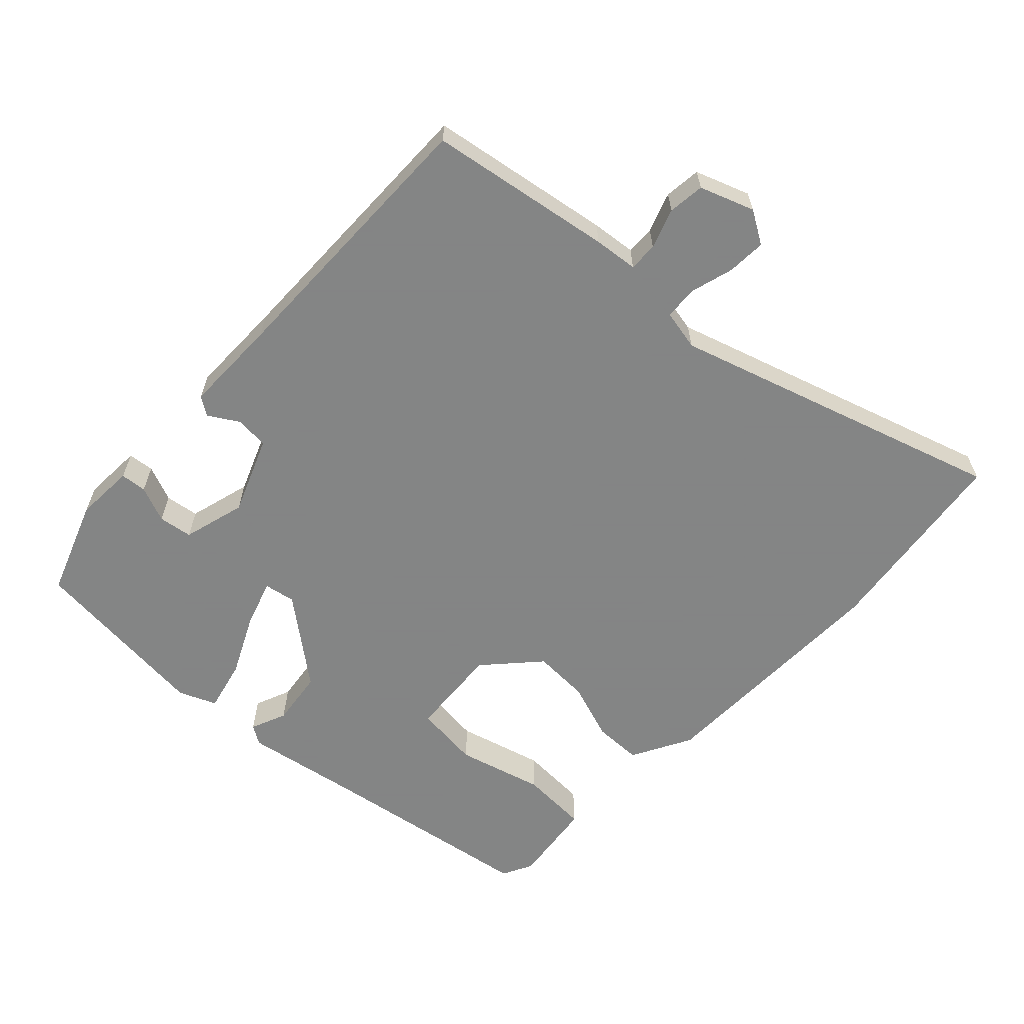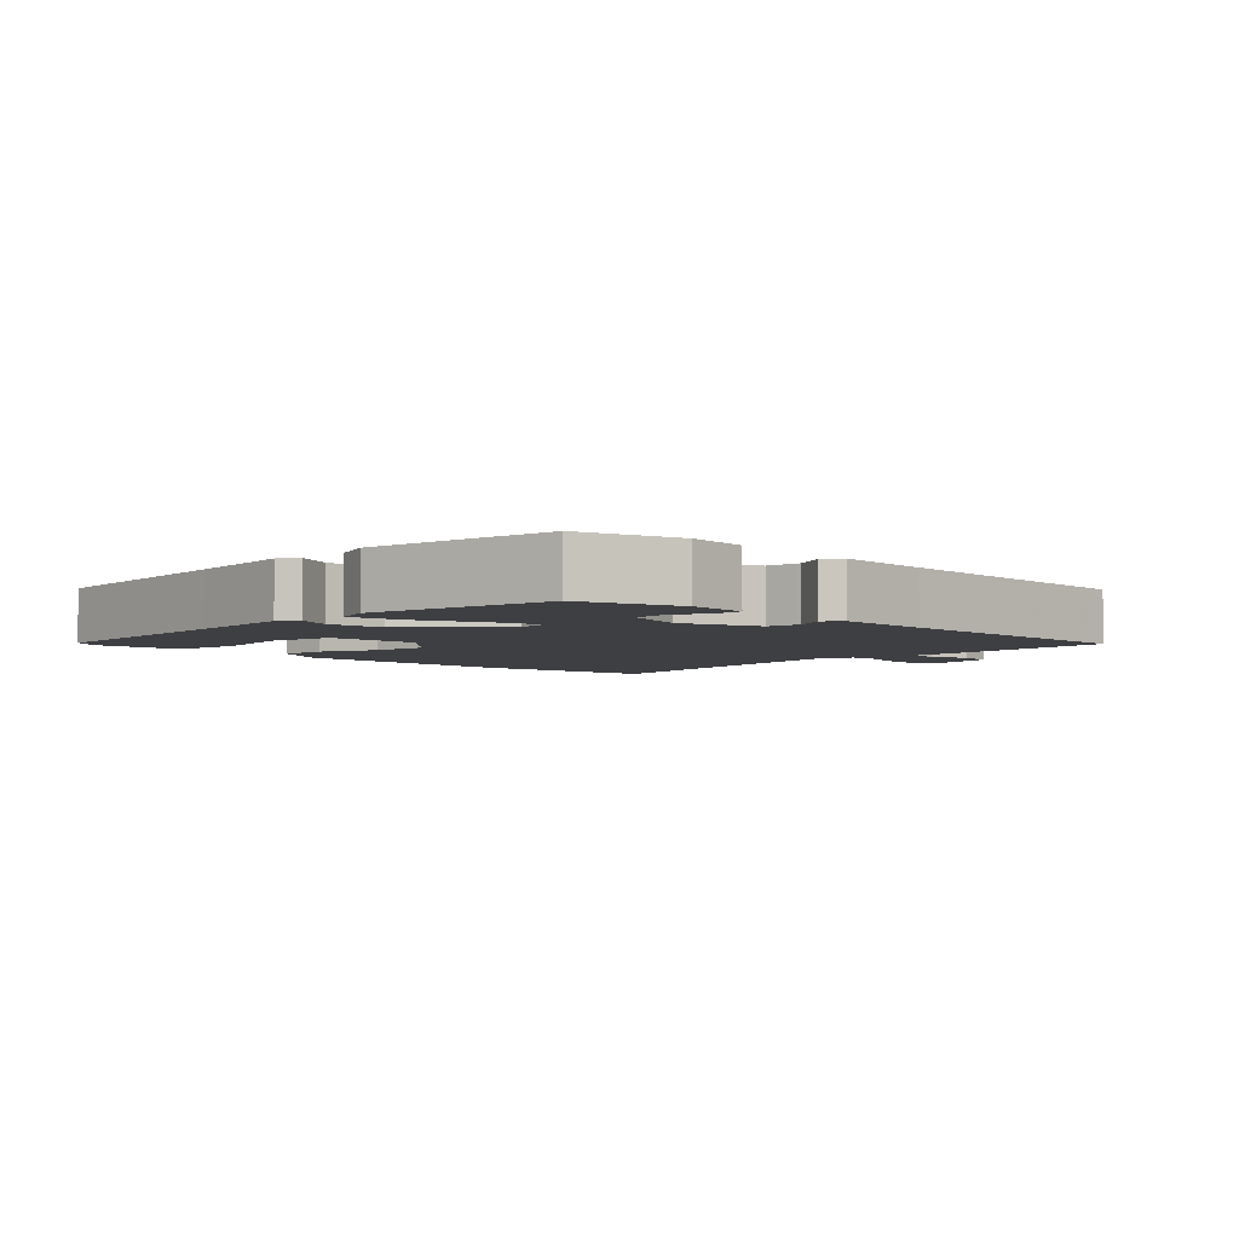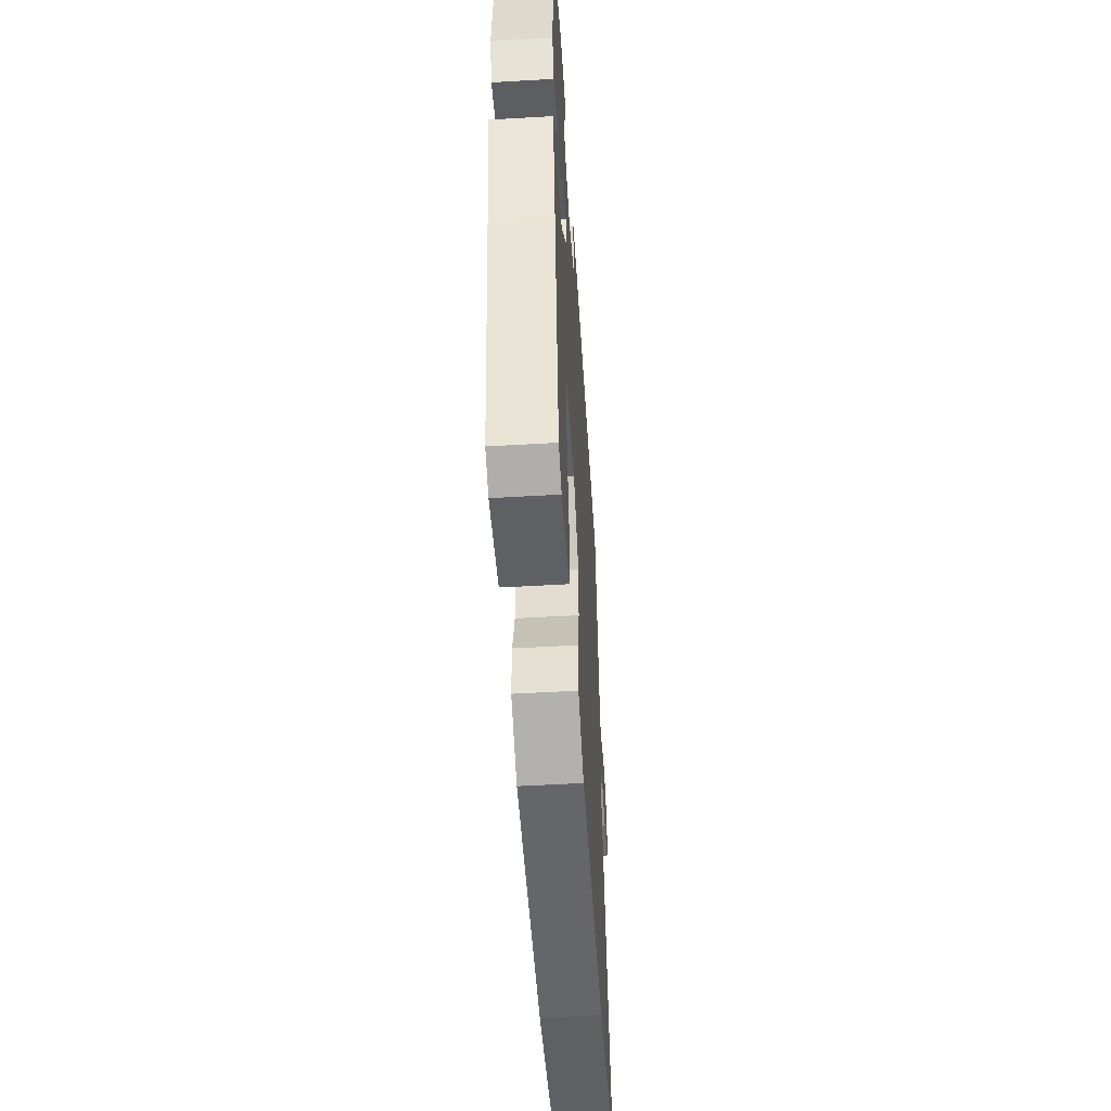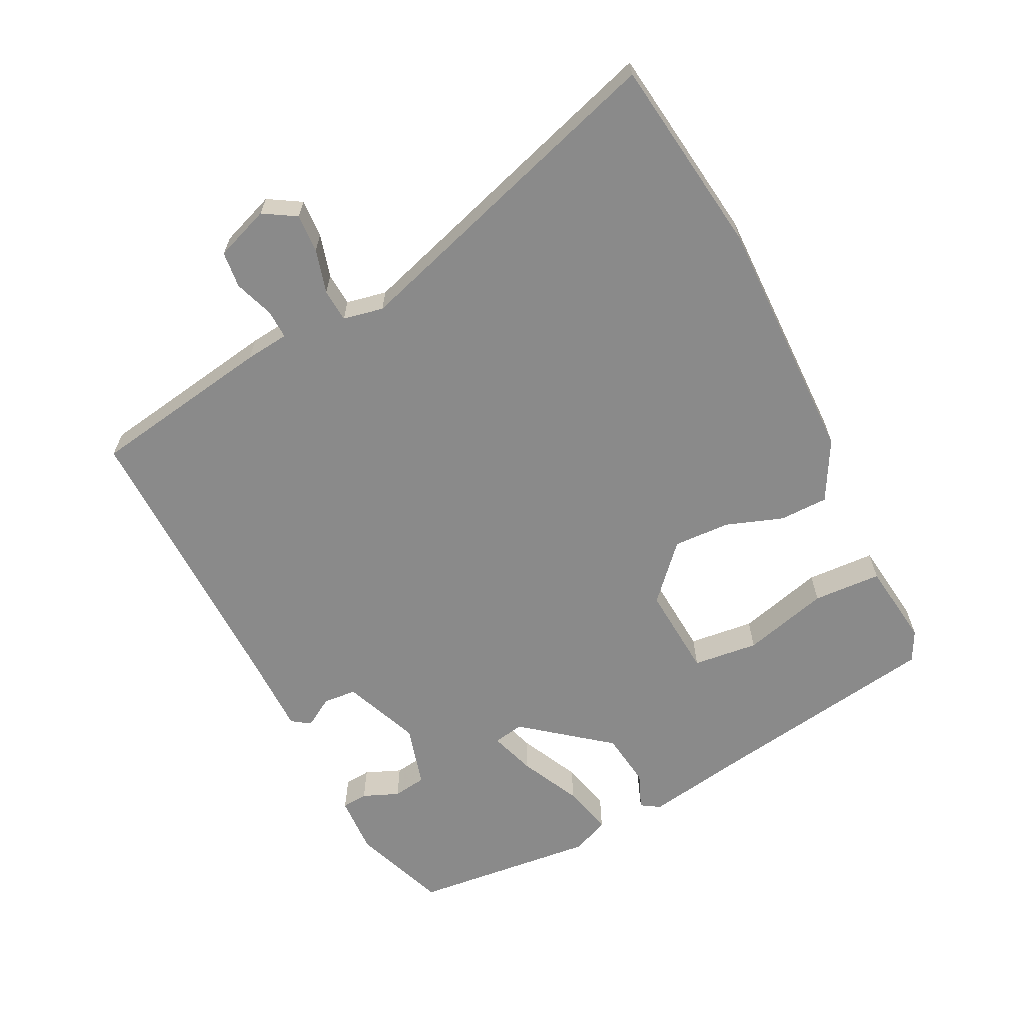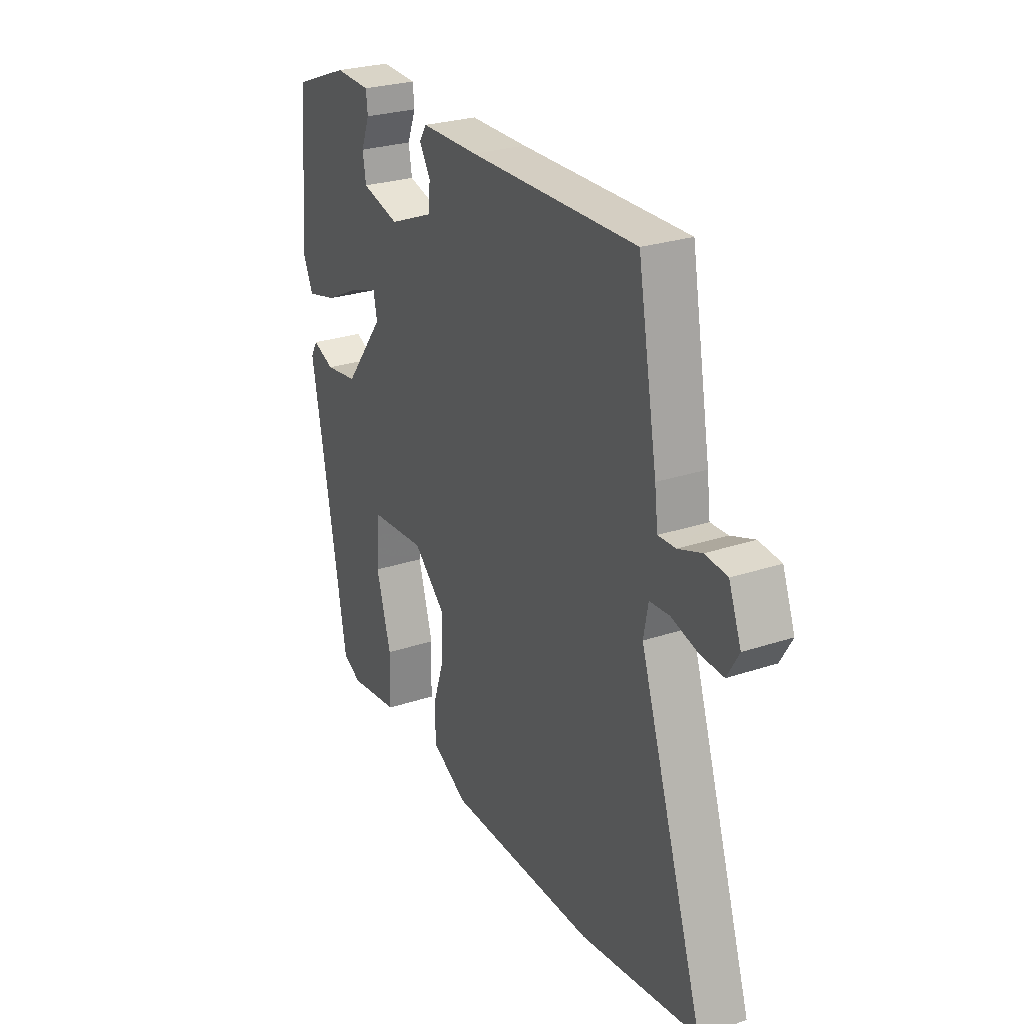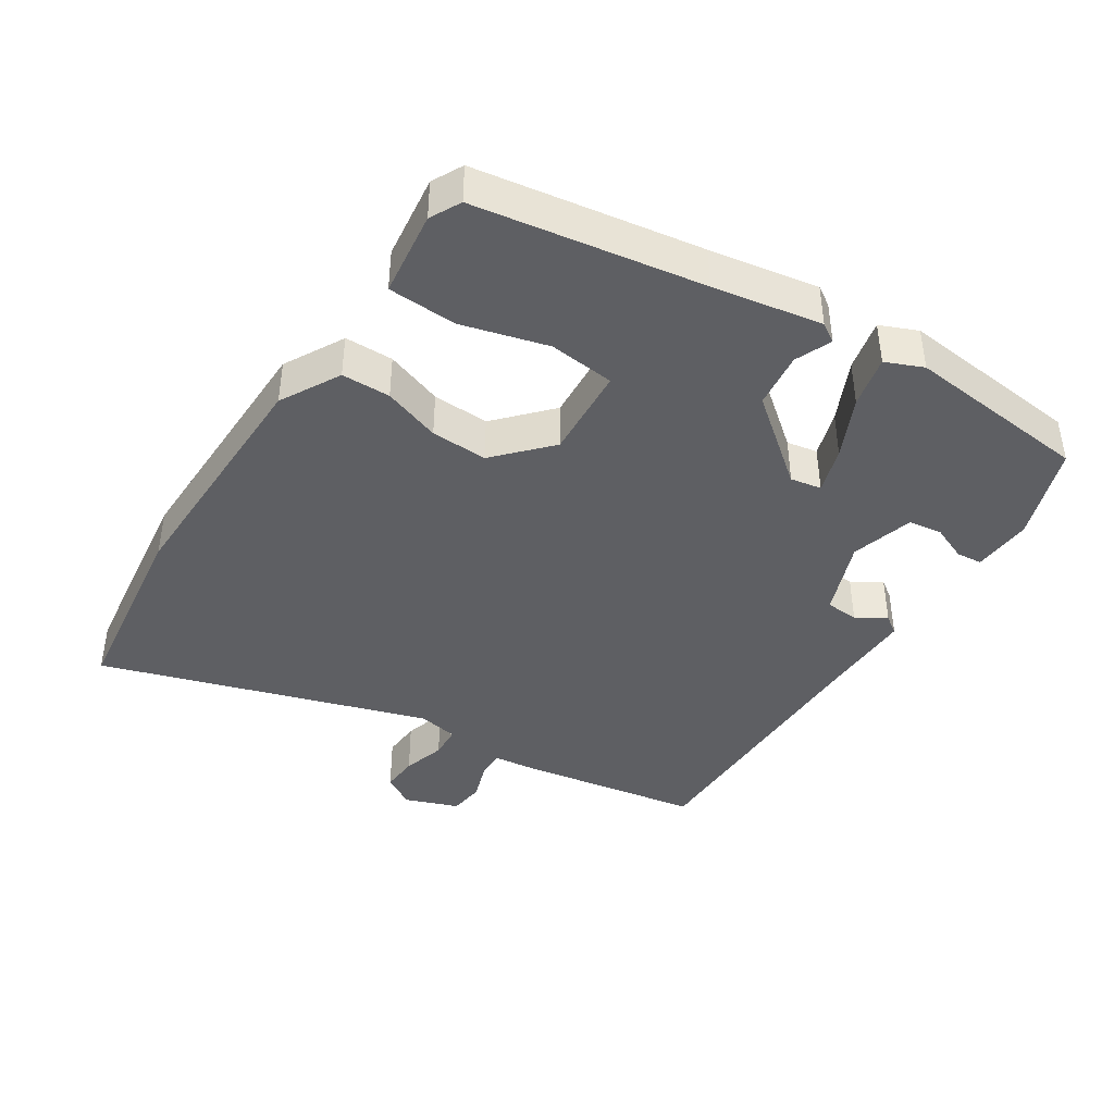
<metadata>
{"format":"obj","ext":"obj","renderer":"f3d","projection":"perspective","resolution":1024,"background":"white","views":[{"elev":-61.6,"azim":45.6,"up":"+Y"},{"elev":-4.2,"azim":-48.9,"up":"+Y"},{"elev":-52.0,"azim":-86.4,"up":"+Z"},{"elev":-63.5,"azim":115.7,"up":"+Y"},{"elev":26.9,"azim":62.6,"up":"+Z"},{"elev":-41.1,"azim":-123.9,"up":"+Y"}]}
</metadata>
<code>
v 0.632 0.07 -0.48
v 0.345 0.07 -0.523
v -0.017 0.07 -0.524
v -0.105 0.07 -0.478
v -0.107 0.07 -0.407
v -0.079 0.07 -0.323
v -0.077 0.07 -0.24
v -0.156 0.07 -0.17
v -0.291 0.07 -0.182
v -0.3 0.07 -0.278
v -0.264 0.07 -0.403
v -0.267 0.07 -0.503
v -0.391 0.07 -0.521
v -0.436 0.07 -0.499
v -0.494 0.07 -0.172
v -0.524 0.07 -0.014
v -0.507 0.07 0.014
v -0.454 0.07 -0.007
v -0.373 0.07 0.005
v -0.276 0.07 0.131
v -0.285 0.07 0.176
v -0.352 0.07 0.153
v -0.44 0.07 0.109
v -0.515 0.07 0.09
v -0.539 0.07 0.144
v -0.516 0.07 0.415
v -0.378 0.07 0.468
v -0.291 0.07 0.465
v -0.287 0.07 0.427
v -0.308 0.07 0.374
v -0.3 0.07 0.325
v -0.208 0.07 0.301
v -0.097 0.07 0.347
v -0.094 0.07 0.396
v -0.121 0.07 0.439
v -0.103 0.07 0.466
v 0.037 0.07 0.468
v 0.443 0.07 0.479
v 0.491 0.07 0.213
v 0.499 0.07 0.149
v 0.541 0.07 0.151
v 0.598 0.07 0.172
v 0.651 0.07 0.167
v 0.681 0.07 0.089
v 0.653 0.07 0.041
v 0.597 0.07 0.043
v 0.533 0.07 0.06
v 0.485 0.07 0.056
v 0.474 0.07 -0.003
v 0.632 0 -0.48
v 0.345 0 -0.523
v -0.017 0 -0.524
v -0.105 0 -0.478
v -0.107 0 -0.407
v -0.079 0 -0.323
v -0.077 0 -0.24
v -0.156 0 -0.17
v -0.291 0 -0.182
v -0.3 0 -0.278
v -0.264 0 -0.403
v -0.267 0 -0.503
v -0.391 0 -0.521
v -0.436 0 -0.499
v -0.494 0 -0.172
v -0.524 0 -0.014
v -0.507 0 0.014
v -0.454 0 -0.007
v -0.373 0 0.005
v -0.276 0 0.131
v -0.285 0 0.176
v -0.352 0 0.153
v -0.44 0 0.109
v -0.515 0 0.09
v -0.539 0 0.144
v -0.516 0 0.415
v -0.378 0 0.468
v -0.291 0 0.465
v -0.287 0 0.427
v -0.308 0 0.374
v -0.3 0 0.325
v -0.208 0 0.301
v -0.097 0 0.347
v -0.094 0 0.396
v -0.121 0 0.439
v -0.103 0 0.466
v 0.037 0 0.468
v 0.443 0 0.479
v 0.491 0 0.213
v 0.499 0 0.149
v 0.541 0 0.151
v 0.598 0 0.172
v 0.651 0 0.167
v 0.681 0 0.089
v 0.653 0 0.041
v 0.597 0 0.043
v 0.533 0 0.06
v 0.485 0 0.056
v 0.474 0 -0.003
f 44 45 46 47
f 44 47 48
f 41 42 43 44
f 40 41 44 48
f 37 38 39 40
f 37 40 48 49
f 34 35 36 37
f 33 34 37 49
f 27 28 29 30
f 27 30 31
f 26 27 31
f 25 26 31
f 22 23 24 25
f 21 22 25 31
f 20 21 31 32
f 15 16 17 18
f 15 18 19
f 14 15 19 20
f 10 11 12 13
f 9 10 13 14
f 3 4 5 6
f 3 6 7
f 2 3 7
f 1 2 7 8
f 33 49 1 8
f 32 33 8 9
f 9 14 20 32
f 96 95 94 93
f 97 96 93
f 93 92 91 90
f 97 93 90 89
f 89 88 87 86
f 98 97 89 86
f 86 85 84 83
f 98 86 83 82
f 79 78 77 76
f 80 79 76
f 80 76 75
f 80 75 74
f 74 73 72 71
f 80 74 71 70
f 81 80 70 69
f 67 66 65 64
f 68 67 64
f 69 68 64 63
f 62 61 60 59
f 63 62 59 58
f 55 54 53 52
f 56 55 52
f 56 52 51
f 57 56 51 50
f 57 50 98 82
f 58 57 82 81
f 81 69 63 58
f 1 50 51 2
f 2 51 52 3
f 3 52 53 4
f 4 53 54 5
f 5 54 55 6
f 6 55 56 7
f 7 56 57 8
f 8 57 58 9
f 9 58 59 10
f 10 59 60 11
f 11 60 61 12
f 12 61 62 13
f 13 62 63 14
f 14 63 64 15
f 15 64 65 16
f 16 65 66 17
f 17 66 67 18
f 18 67 68 19
f 19 68 69 20
f 20 69 70 21
f 21 70 71 22
f 22 71 72 23
f 23 72 73 24
f 24 73 74 25
f 25 74 75 26
f 26 75 76 27
f 27 76 77 28
f 28 77 78 29
f 29 78 79 30
f 30 79 80 31
f 31 80 81 32
f 32 81 82 33
f 33 82 83 34
f 34 83 84 35
f 35 84 85 36
f 36 85 86 37
f 37 86 87 38
f 38 87 88 39
f 39 88 89 40
f 40 89 90 41
f 41 90 91 42
f 42 91 92 43
f 43 92 93 44
f 44 93 94 45
f 45 94 95 46
f 46 95 96 47
f 47 96 97 48
f 48 97 98 49
f 49 98 50 1

</code>
